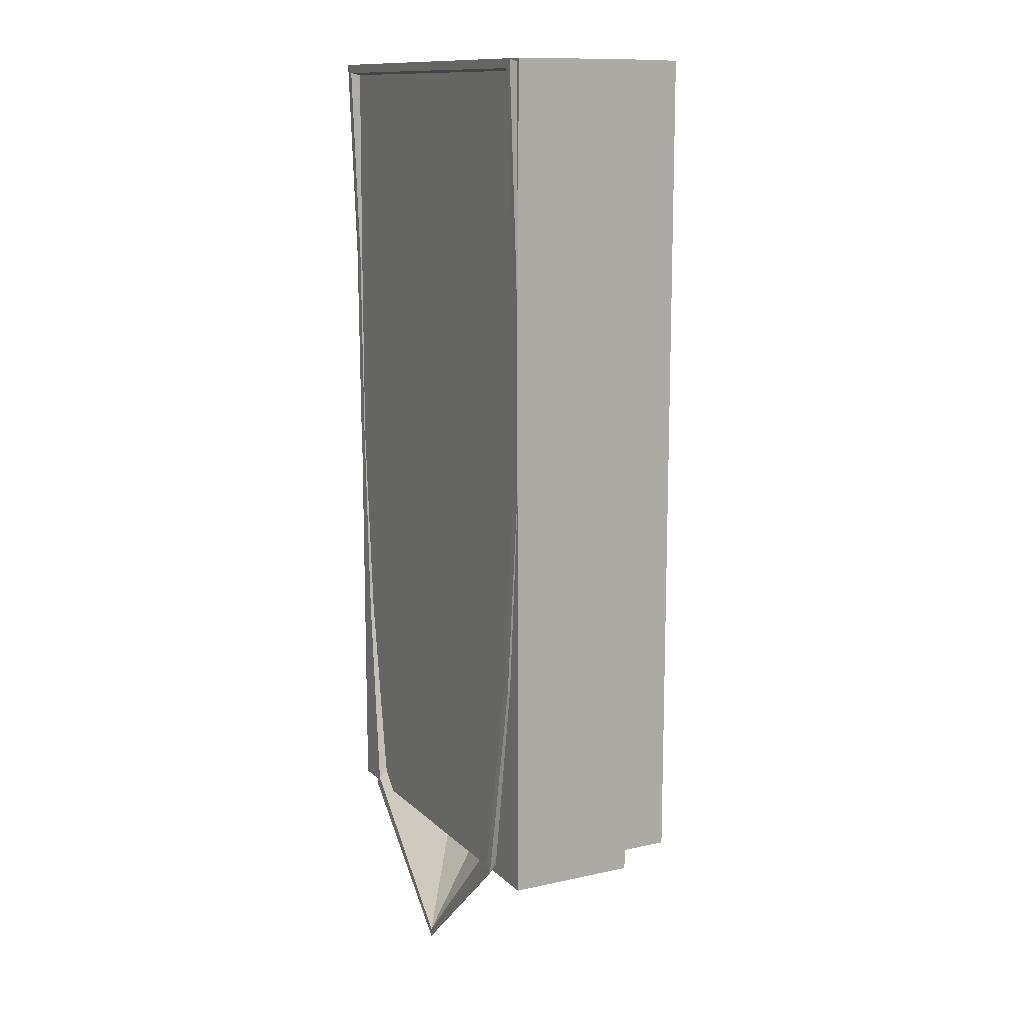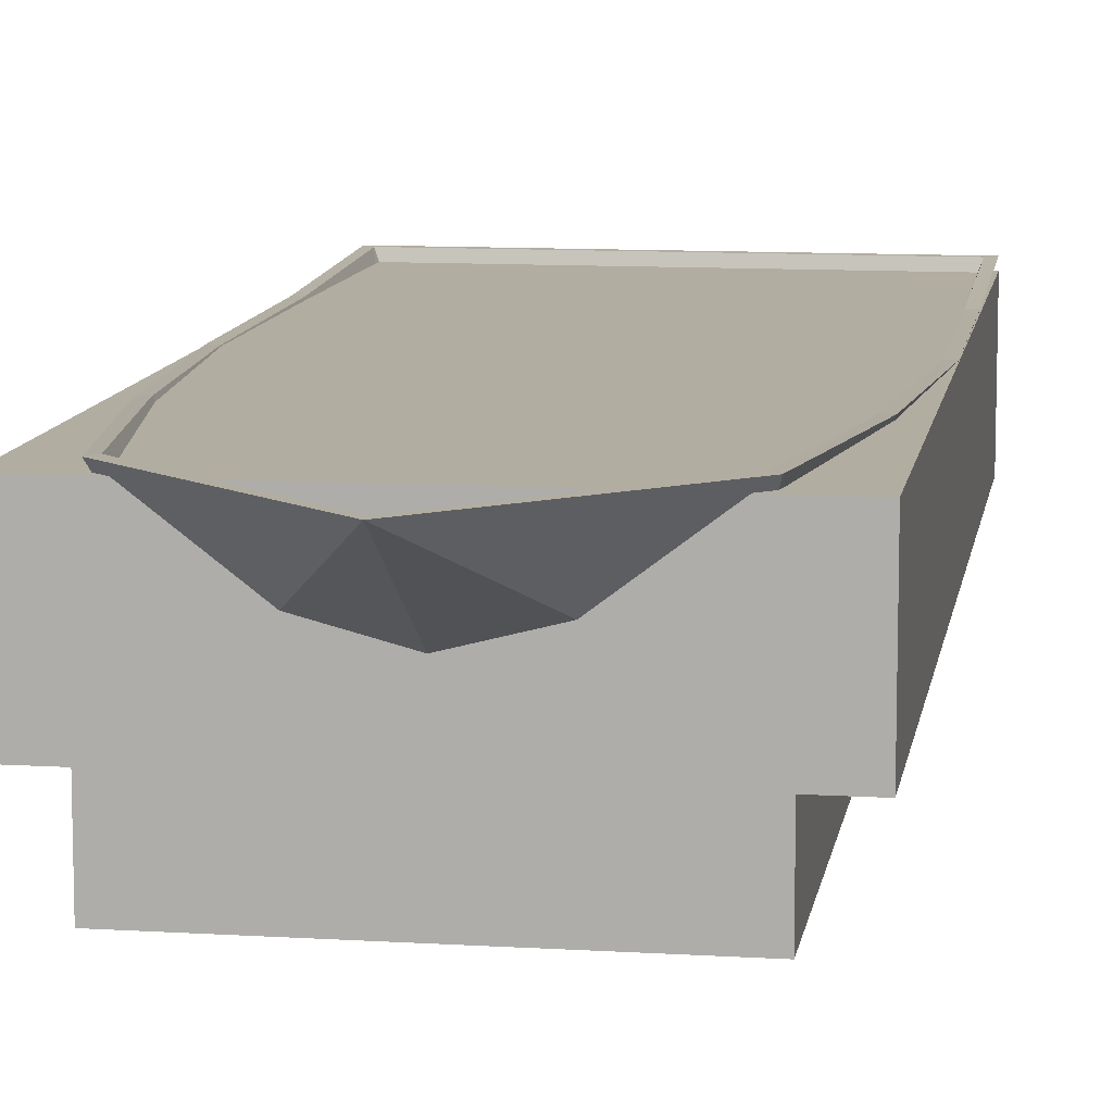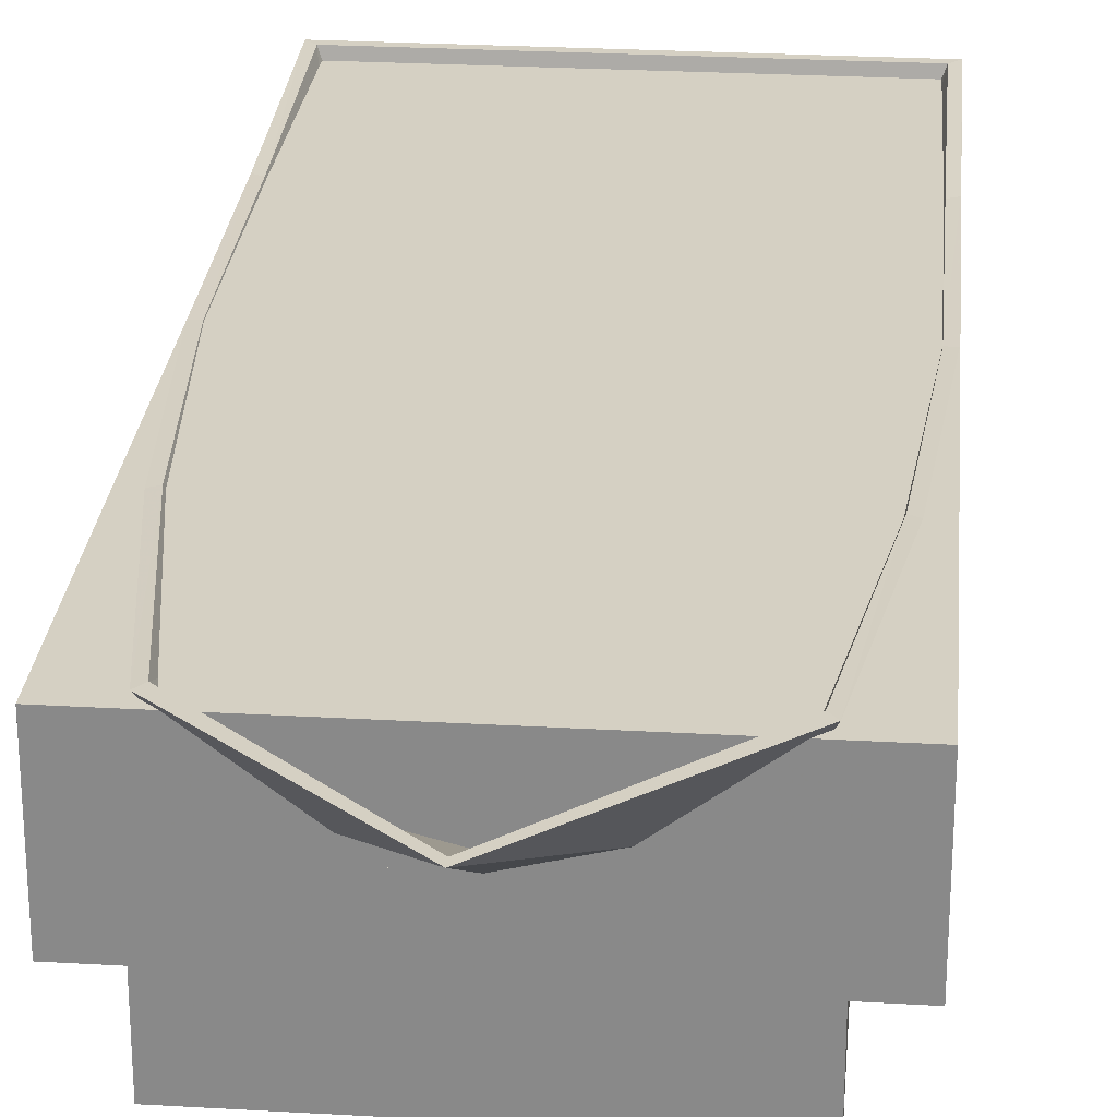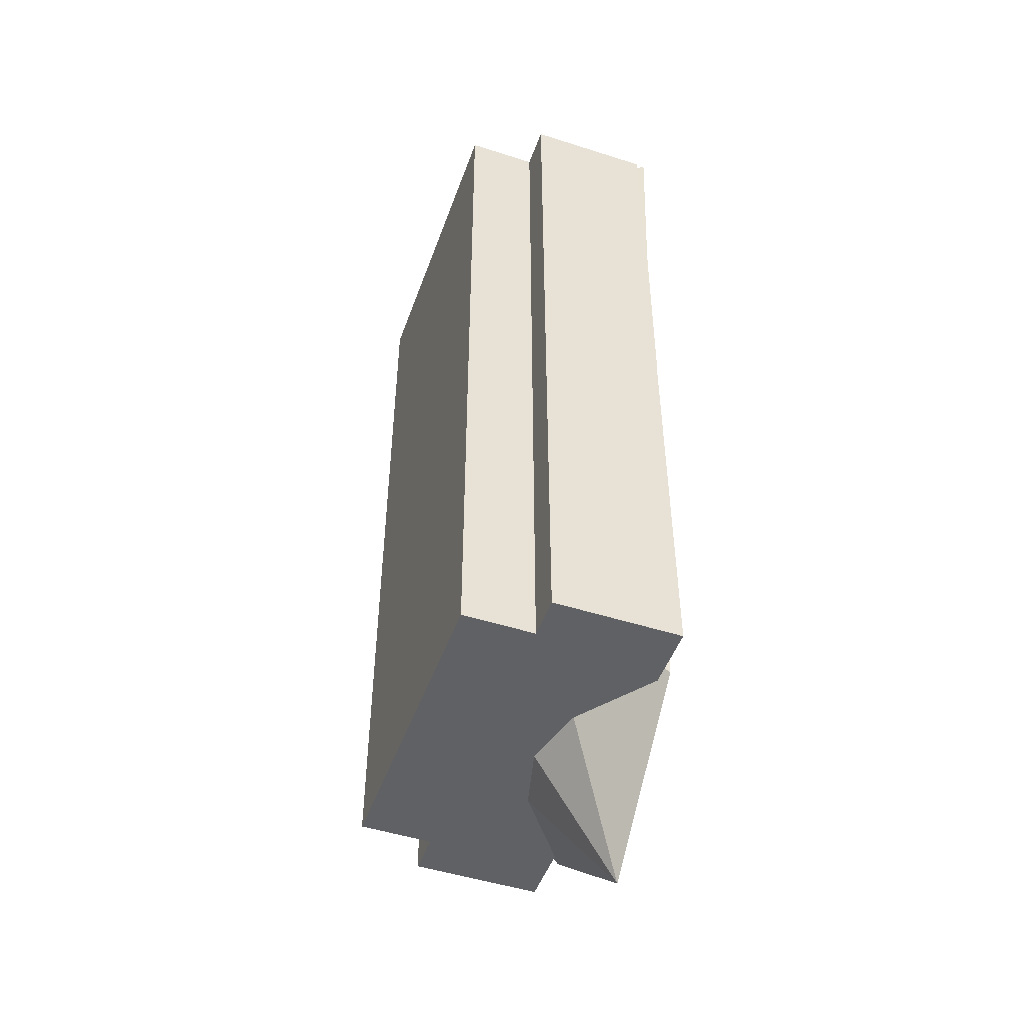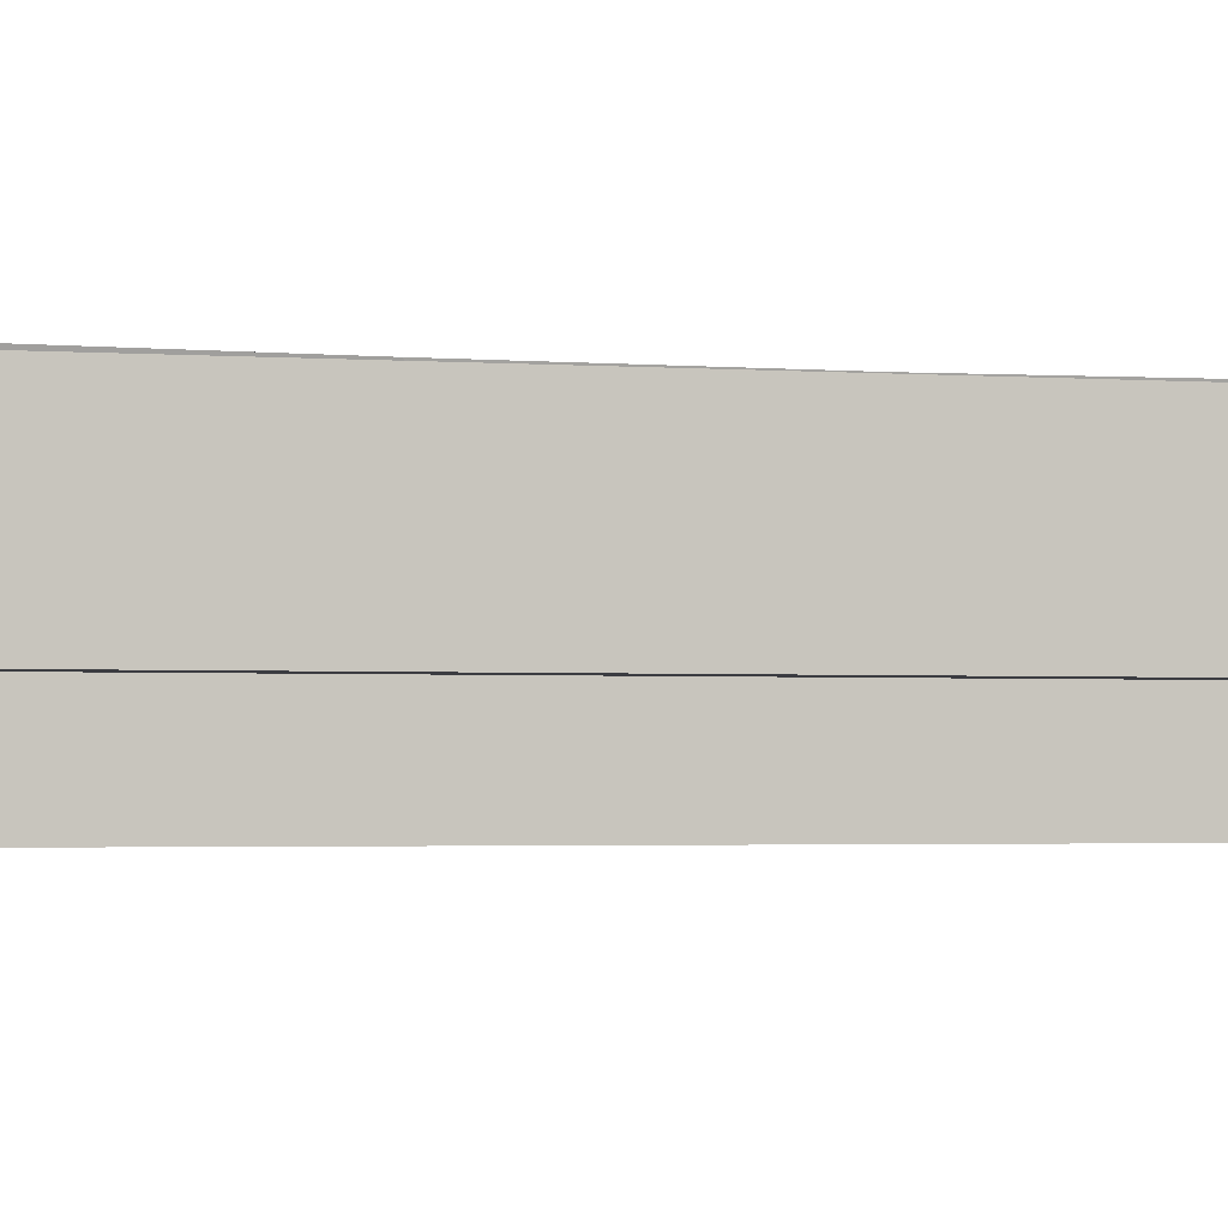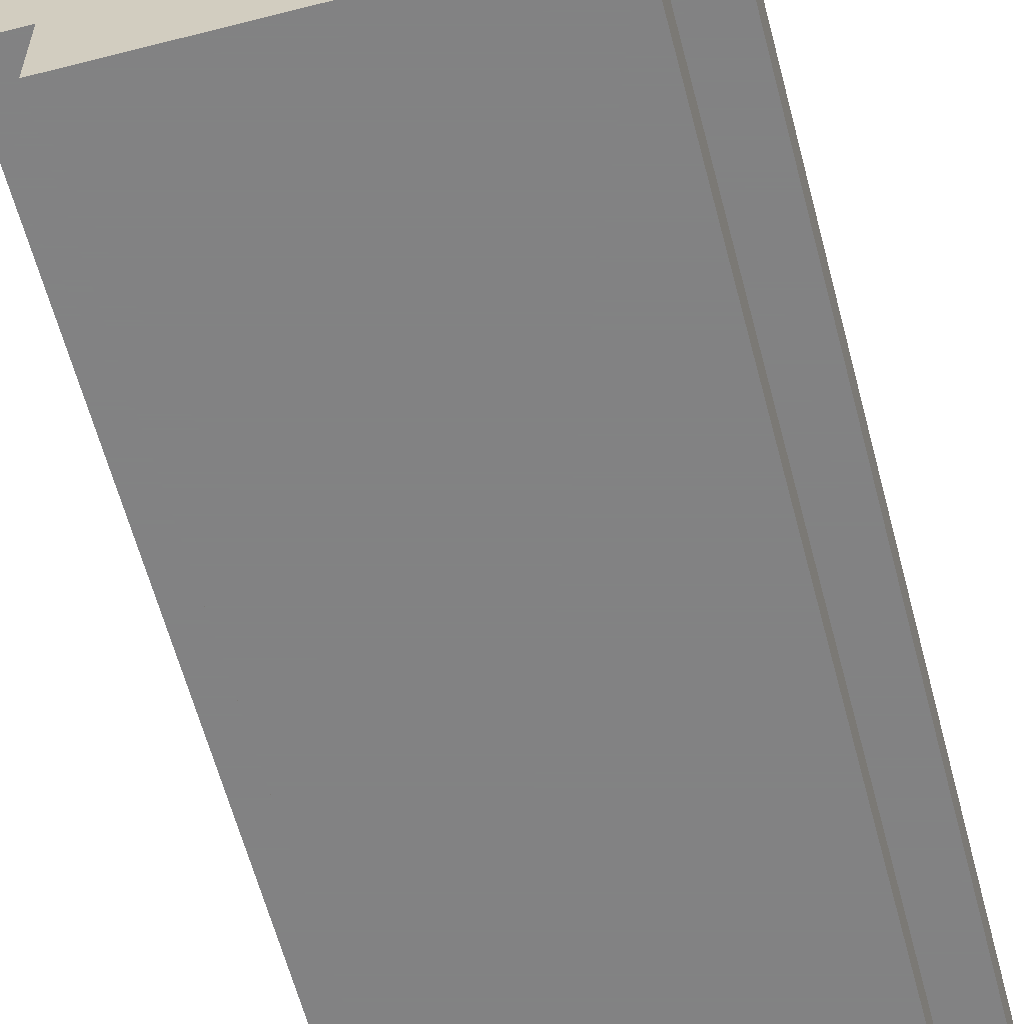
<metadata>
{"format":"obj","ext":"obj","renderer":"f3d","projection":"perspective","resolution":1024,"background":"white","views":[{"elev":12.5,"azim":62.8,"up":"+Y"},{"elev":10.5,"azim":8.9,"up":"+Z"},{"elev":26.2,"azim":5.2,"up":"+Z"},{"elev":-49.1,"azim":-109.5,"up":"+Y"},{"elev":-2.2,"azim":74.3,"up":"+Z"},{"elev":-60.9,"azim":14.7,"up":"+Z"}]}
</metadata>
<code>
o Boats_Cube.012
v -2.198 2.5 -0.48
v -2.198 3.5 -0.48
v 2.198 3.5 -0.48
v 2.198 2.5 -0.48
v -2.198 2.5 -0.314
v -2.198 3.5 -0.314
v 2.198 3.5 -0.314
v 2.198 2.5 -0.314
v -1.848 -3.5 -0.48
v -2.002 -2.5 -0.48
v 2.002 -2.5 -0.48
v 1.848 -3.5 -0.48
v -1.848 -3.5 -0.314
v -2.002 -2.5 -0.314
v 2.002 -2.5 -0.314
v 1.848 -3.5 -0.314
v -2.198 -0.5 -0.48
v -2.198 0.5 -0.48
v 2.198 0.5 -0.48
v 2.198 -0.5 -0.48
v -2.198 -0.5 -0.314
v -2.198 0.5 -0.314
v 2.198 0.5 -0.314
v 2.198 -0.5 -0.314
v 1.836 4.597 -1.603
v 1.387 -3.589 -1.574
v -1.386 -3.589 -1.574
v -1.836 4.597 -1.603
v 2.332 4.918 -0.1759
v 1.761 -4.881 -0.1902
v -1.756 -4.881 -0.1902
v -2.326 4.918 -0.1759
v 2.232 4.818 -0.1759
v 1.686 -4.781 -0.1902
v -1.68 -4.781 -0.1902
v -2.226 4.818 -0.1759
v 1.736 4.497 -1.503
v 1.312 -3.489 -1.474
v -1.311 -3.489 -1.474
v -1.736 4.497 -1.503
v 1.836 2.551 -1.76
v 1.836 0.5044 -1.774
v 1.685 -1.542 -1.774
v -1.684 -1.542 -1.774
v -1.836 0.5044 -1.774
v -1.836 2.551 -1.76
v 2.332 2.468 -0.2617
v 2.332 0.01836 -0.276
v 2.139 -2.431 -0.2474
v -2.133 -2.431 -0.2474
v -2.326 0.01836 -0.276
v -2.326 2.468 -0.2617
v 2.232 2.418 -0.2617
v 2.232 0.01836 -0.276
v 2.048 -2.381 -0.2474
v -2.042 -2.381 -0.2474
v -2.226 0.01836 -0.276
v -2.226 2.418 -0.2617
v 1.736 2.501 -1.66
v 1.736 0.5044 -1.674
v 1.593 -1.492 -1.674
v -1.593 -1.492 -1.674
v -1.736 0.5044 -1.674
v -1.736 2.501 -1.66
v 0 4.597 -1.603
v 0.000379 -4.181 -1.574
v 0.003097 4.918 -0.1759
v 0.002717 -6.457 -0.1902
v 0.003097 4.818 -0.1759
v 0.002717 -6.357 -0.1902
v 0 4.497 -1.503
v 0.000378 -4.081 -1.474
v 0 2.551 -1.916
v 0 0.5044 -2.003
v 0.000128 -1.542 -1.885
v 0 2.501 -1.816
v -0 0.5044 -1.903
v 0.000127 -1.492 -1.785
f 6 2 1
f 6 7 3
f 8 4 3
f 8 5 1
f 2 3 4
f 7 6 5
f 14 10 9
f 14 15 11
f 16 12 11
f 13 9 12
f 10 11 12
f 15 14 13
f 22 18 17
f 23 19 18
f 24 20 19
f 21 17 20
f 18 19 20
f 23 22 21
f 5 6 1
f 2 6 3
f 7 8 3
f 4 8 1
f 1 2 4
f 8 7 5
f 13 14 9
f 10 14 11
f 15 16 11
f 16 13 12
f 9 10 12
f 16 15 13
f 21 22 17
f 22 23 18
f 23 24 19
f 24 21 20
f 17 18 20
f 24 23 21
f 66 27 44
f 43 49 30
f 68 31 27
f 46 52 32
f 65 28 32
f 35 39 62
f 62 39 72
f 70 34 38
f 36 40 71
f 33 37 59
f 73 46 28
f 74 45 46
f 75 44 45
f 29 47 41
f 41 47 48
f 42 48 49
f 31 50 44
f 50 51 45
f 51 52 46
f 36 58 64
f 57 63 64
f 56 62 63
f 40 64 76
f 64 63 77
f 63 62 78
f 34 55 61
f 55 54 60
f 54 53 59
f 43 26 66
f 26 30 68
f 29 25 65
f 61 78 72
f 70 72 39
f 33 69 71
f 25 41 73
f 41 42 74
f 42 43 75
f 37 71 76
f 59 76 77
f 60 77 78
f 75 66 44
f 26 43 30
f 66 68 27
f 28 46 32
f 67 65 32
f 56 35 62
f 78 62 72
f 72 70 38
f 69 36 71
f 53 33 59
f 65 73 28
f 73 74 46
f 74 75 45
f 25 29 41
f 42 41 48
f 43 42 49
f 27 31 44
f 44 50 45
f 45 51 46
f 40 36 64
f 58 57 64
f 57 56 63
f 71 40 76
f 76 64 77
f 77 63 78
f 38 34 61
f 61 55 60
f 60 54 59
f 75 43 66
f 66 26 68
f 67 29 65
f 38 61 72
f 35 70 39
f 37 33 71
f 65 25 73
f 73 41 74
f 74 42 75
f 59 37 76
f 60 59 77
f 61 60 78
f 31 35 56
f 68 30 34
f 32 36 69
f 29 33 53
f 32 52 58
f 52 51 57
f 50 56 57
f 30 49 55
f 49 48 54
f 47 53 54
f 68 70 35
f 29 67 69
f 50 31 56
f 70 68 34
f 67 32 69
f 47 29 53
f 36 32 58
f 58 52 57
f 51 50 57
f 34 30 55
f 55 49 54
f 48 47 54
f 31 68 35
f 33 29 69
o Cube.002
v -1.84 -4.903 -2.628
v -1.84 4.927 -2.628
v 1.846 4.927 -2.628
v 1.846 -4.903 -2.628
v -1.84 -4.903 -1.128
v -1.84 4.927 -1.128
v 1.846 4.927 -1.128
v 1.846 -4.903 -1.128
f 84 80 79
f 85 81 80
f 86 82 81
f 83 79 82
f 80 81 82
f 85 84 83
f 83 84 79
f 84 85 80
f 85 86 81
f 86 83 82
f 79 80 82
f 86 85 83
o Cube.001
v -2.33 -4.903 -1.784
v -2.33 4.927 -1.784
v 2.336 4.927 -1.784
v 2.336 -4.903 -1.784
v -2.33 -4.903 -0.2839
v -2.33 4.927 -0.2839
v 2.336 4.927 -0.2839
v 2.336 -4.903 -0.2839
f 92 88 87
f 93 89 88
f 94 90 89
f 91 87 90
f 88 89 90
f 93 92 91
f 91 92 87
f 92 93 88
f 93 94 89
f 94 91 90
f 87 88 90
f 94 93 91

</code>
